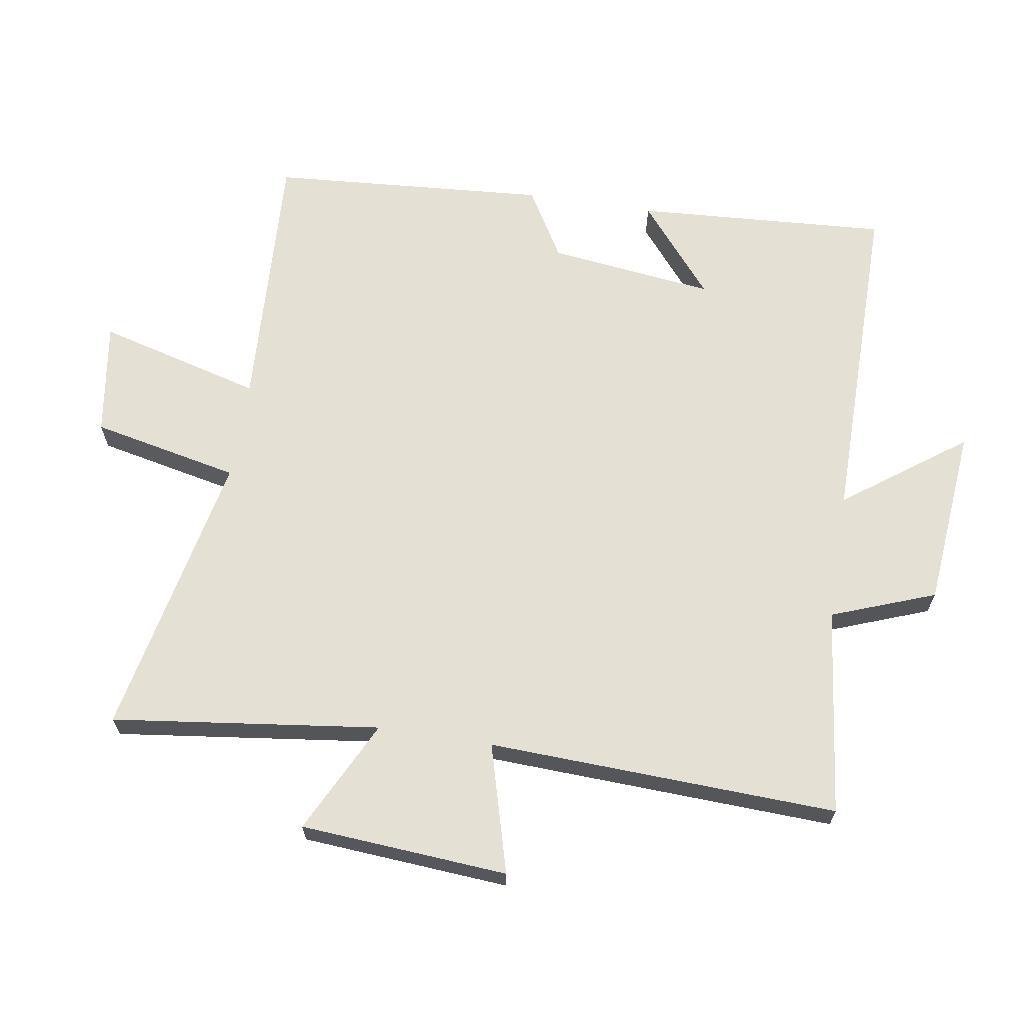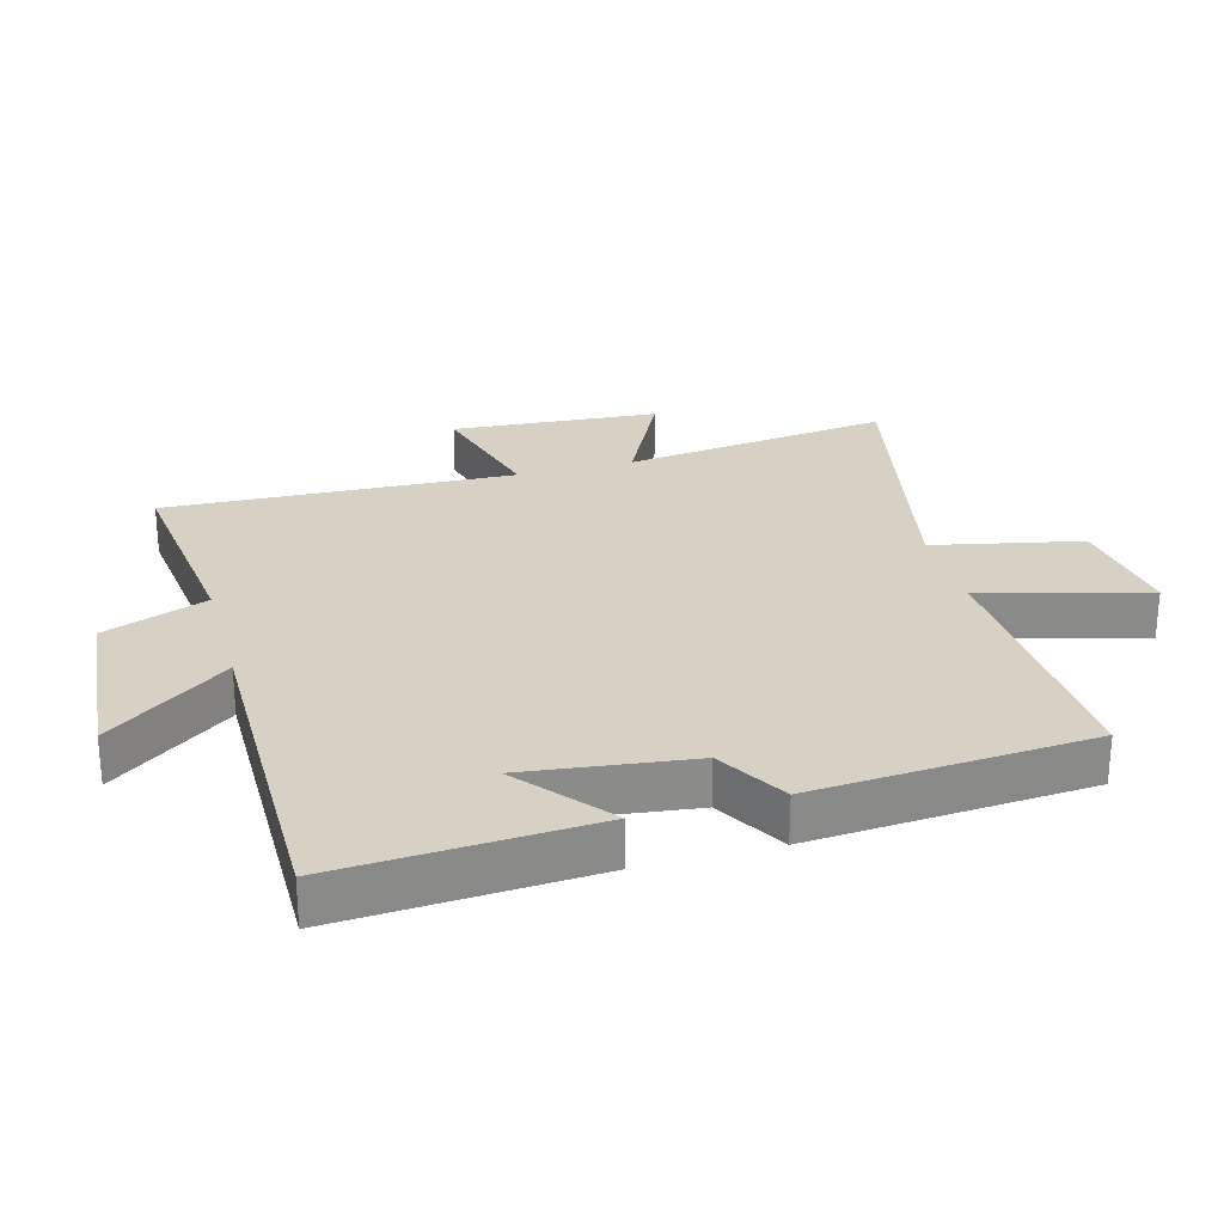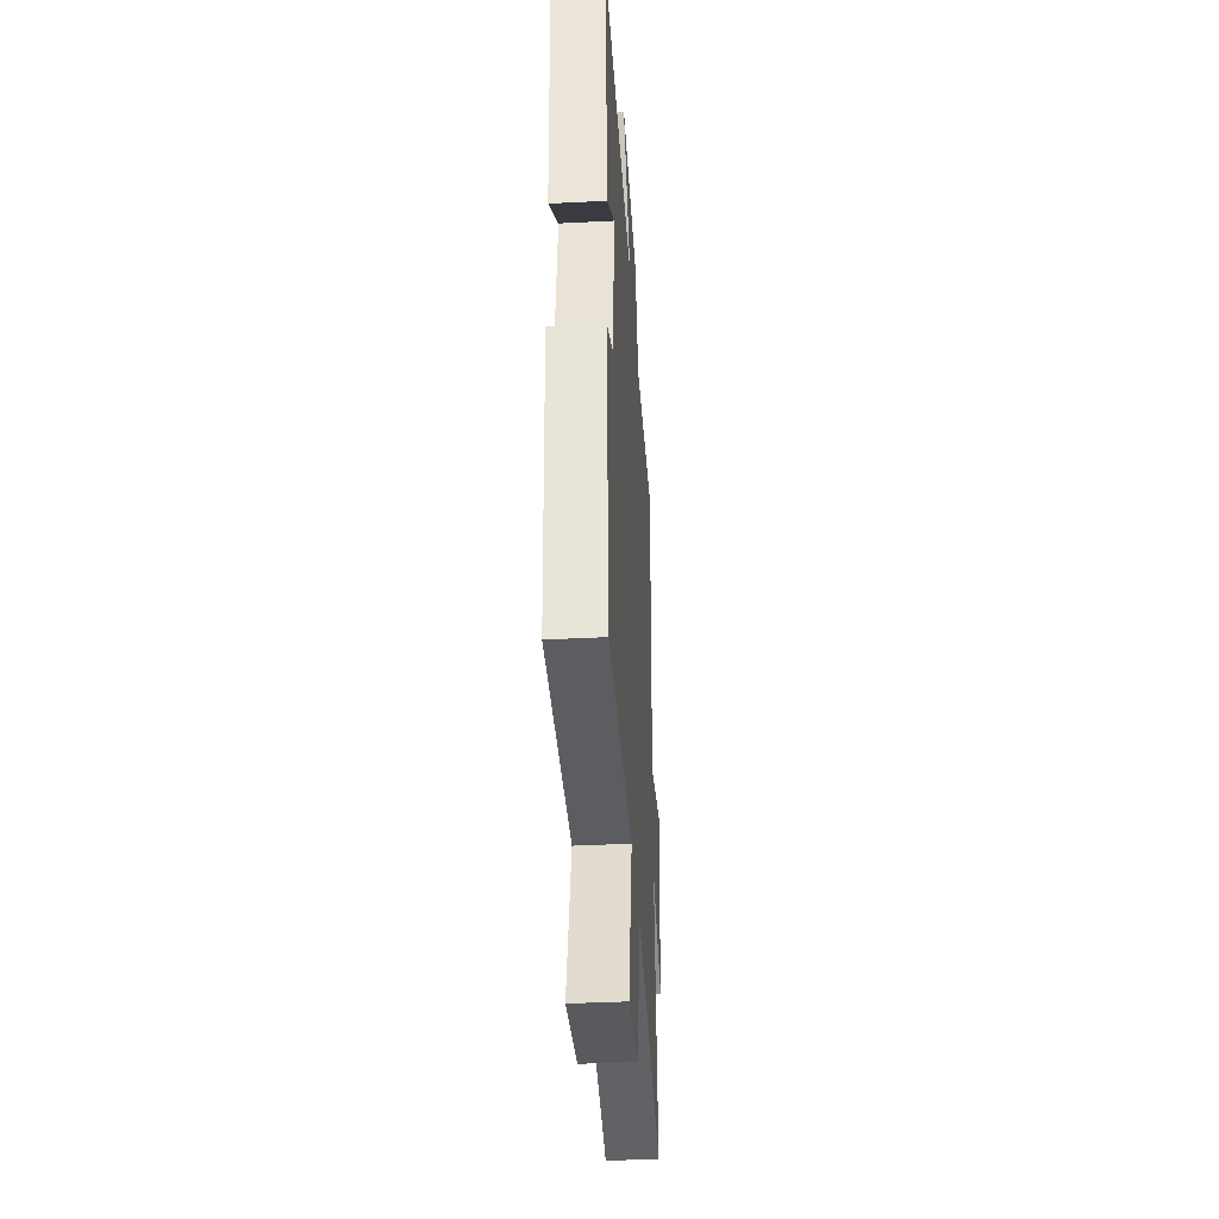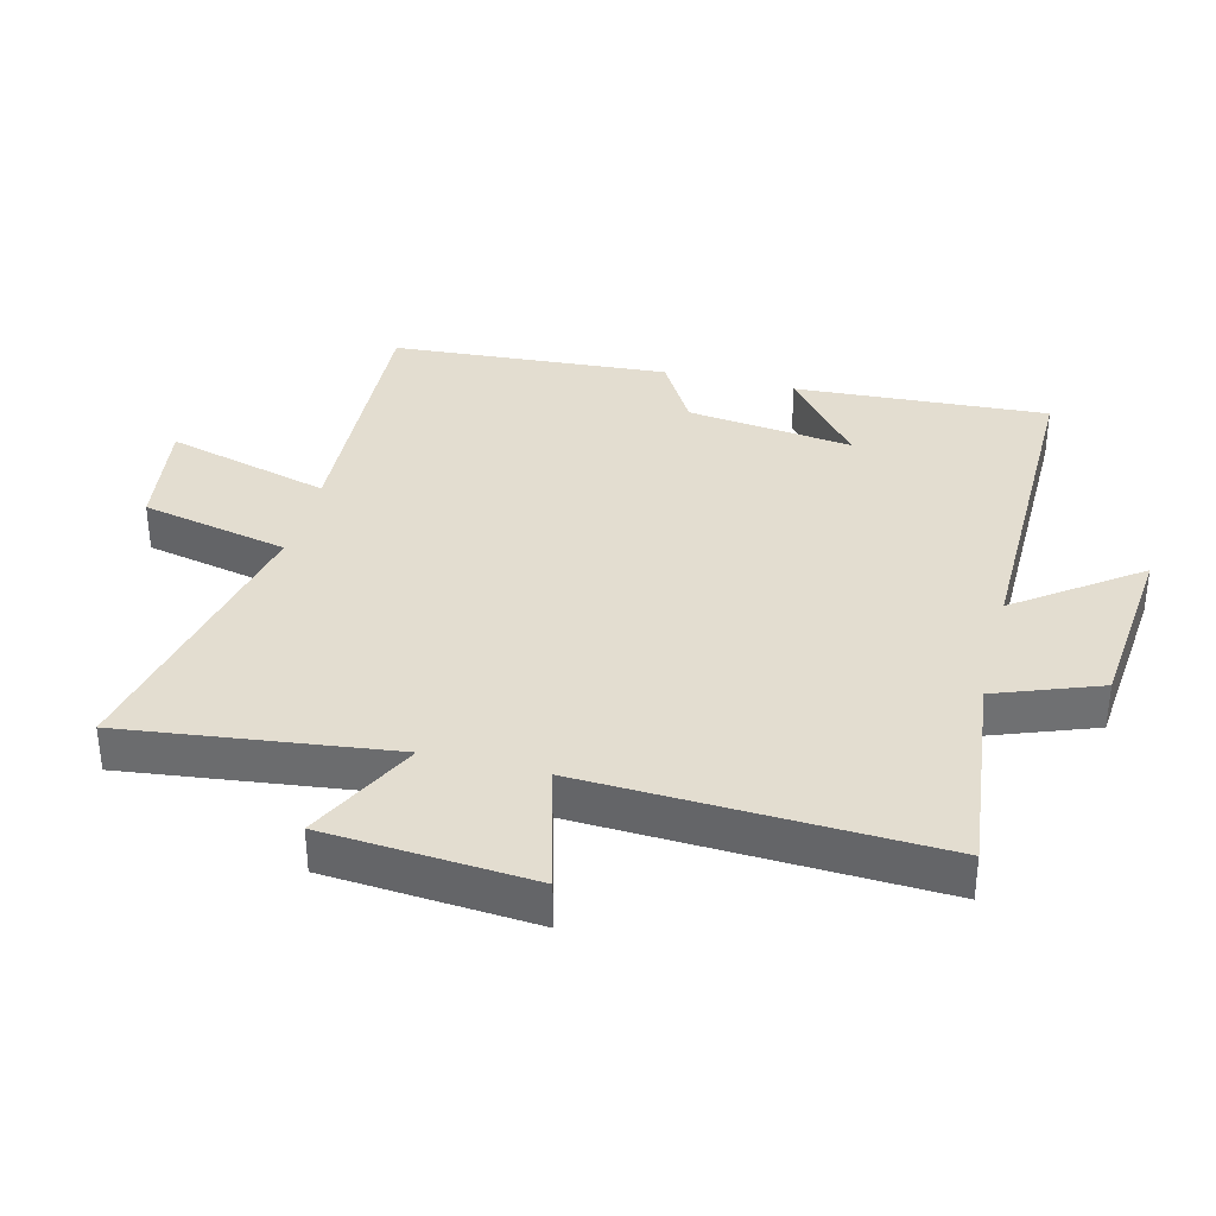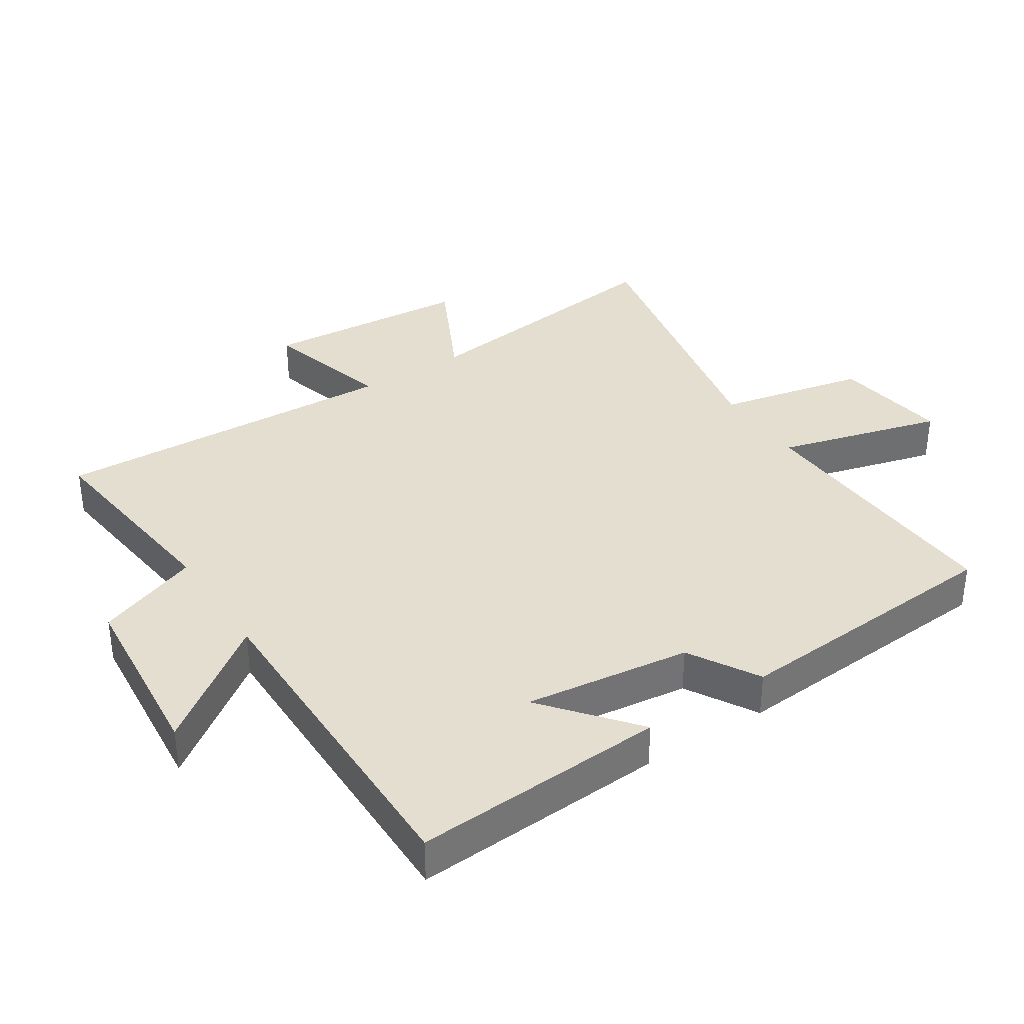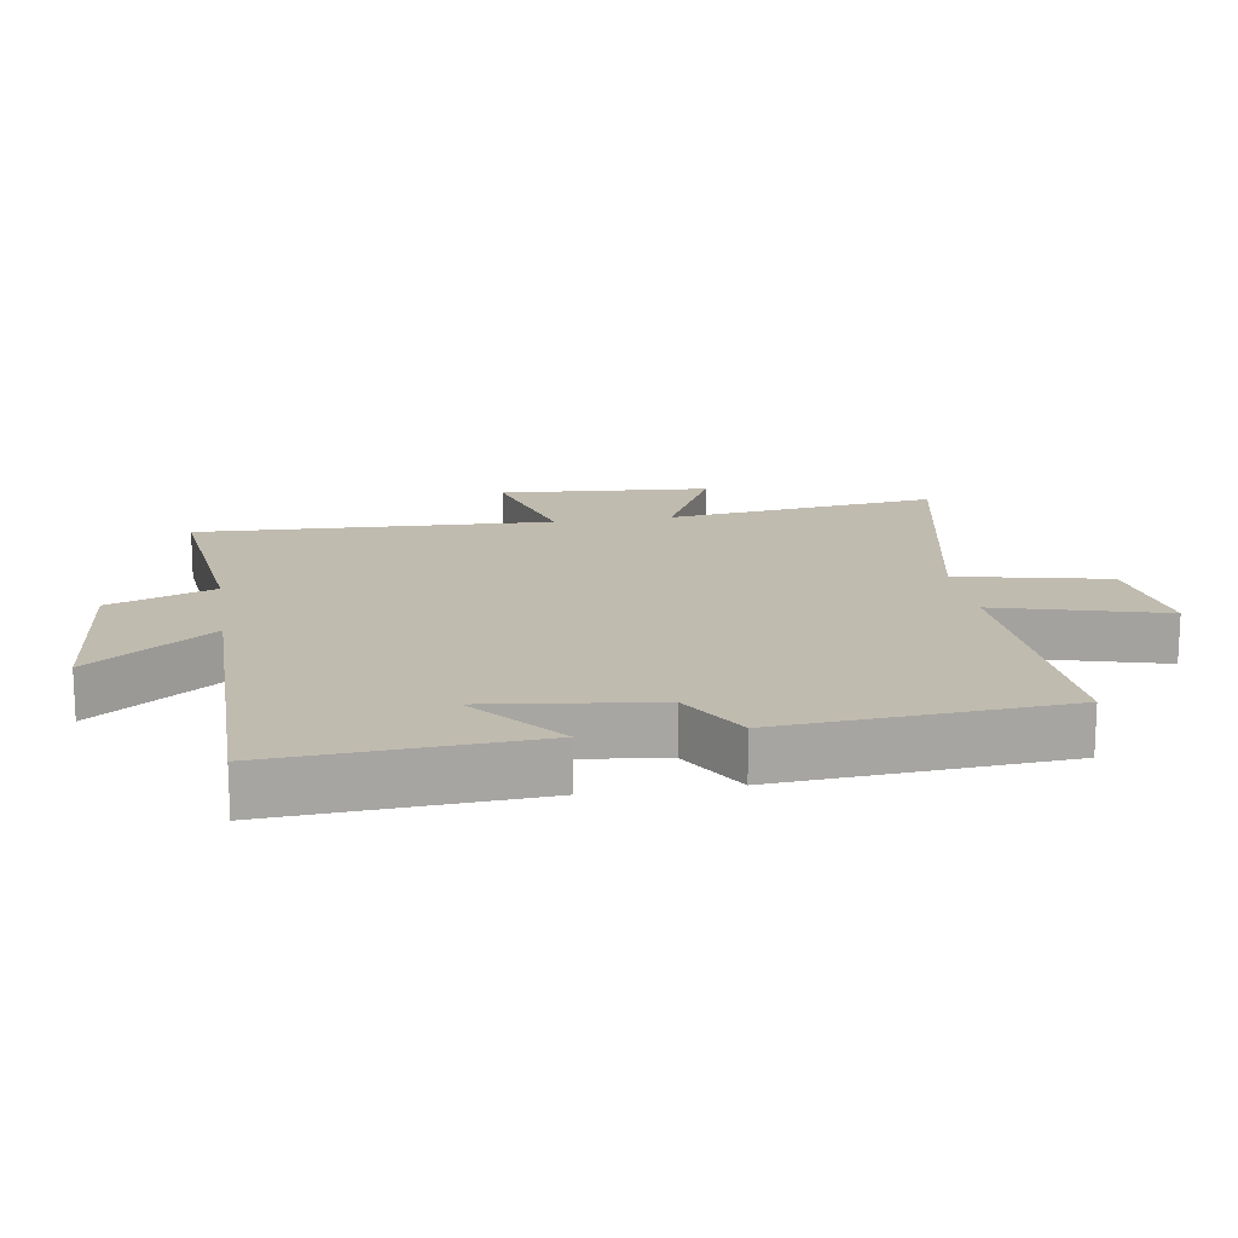
<metadata>
{"format":"obj","ext":"obj","renderer":"f3d","projection":"perspective","resolution":1024,"background":"white","views":[{"elev":65.7,"azim":-81.0,"up":"+Y"},{"elev":26.7,"azim":74.6,"up":"+Y"},{"elev":-38.9,"azim":93.7,"up":"+Z"},{"elev":35.5,"azim":-75.7,"up":"+Y"},{"elev":35.9,"azim":57.0,"up":"+Y"},{"elev":16.2,"azim":81.0,"up":"+Y"}]}
</metadata>
<code>
v 0.469 0.07 -0.521
v 0.052 0.07 -0.5
v 0.121 0.07 -0.754
v -0.057 0.07 -0.728
v -0.106 0.07 -0.5
v -0.552 0.07 -0.592
v -0.5 0.07 -0.179
v -0.675 0.07 -0.266
v -0.699 0.07 0.054
v -0.5 0.07 -0.001
v -0.523 0.07 0.538
v -0.201 0.07 0.5
v -0.141 0.07 0.66
v 0.139 0.07 0.686
v 0.003 0.07 0.5
v 0.524 0.07 0.503
v 0.5 0.07 0.112
v 0.36 0.07 0.227
v 0.392 0.07 -0.029
v 0.5 0.07 -0.092
v 0.469 0 -0.521
v 0.052 0 -0.5
v 0.121 0 -0.754
v -0.057 0 -0.728
v -0.106 0 -0.5
v -0.552 0 -0.592
v -0.5 0 -0.179
v -0.675 0 -0.266
v -0.699 0 0.054
v -0.5 0 -0.001
v -0.523 0 0.538
v -0.201 0 0.5
v -0.141 0 0.66
v 0.139 0 0.686
v 0.003 0 0.5
v 0.524 0 0.503
v 0.5 0 0.112
v 0.36 0 0.227
v 0.392 0 -0.029
v 0.5 0 -0.092
f 19 20 1 2
f 18 19 2
f 16 17 18
f 15 16 18
f 15 18 2
f 12 13 14 15
f 12 15 2
f 10 11 12 2
f 7 8 9 10
f 7 10 2
f 5 6 7
f 5 7 2
f 2 3 4 5
f 22 21 40 39
f 22 39 38
f 38 37 36
f 38 36 35
f 22 38 35
f 35 34 33 32
f 22 35 32
f 22 32 31 30
f 30 29 28 27
f 22 30 27
f 27 26 25
f 22 27 25
f 25 24 23 22
f 1 21 22 2
f 2 22 23 3
f 3 23 24 4
f 4 24 25 5
f 5 25 26 6
f 6 26 27 7
f 7 27 28 8
f 8 28 29 9
f 9 29 30 10
f 10 30 31 11
f 11 31 32 12
f 12 32 33 13
f 13 33 34 14
f 14 34 35 15
f 15 35 36 16
f 16 36 37 17
f 17 37 38 18
f 18 38 39 19
f 19 39 40 20
f 20 40 21 1

</code>
